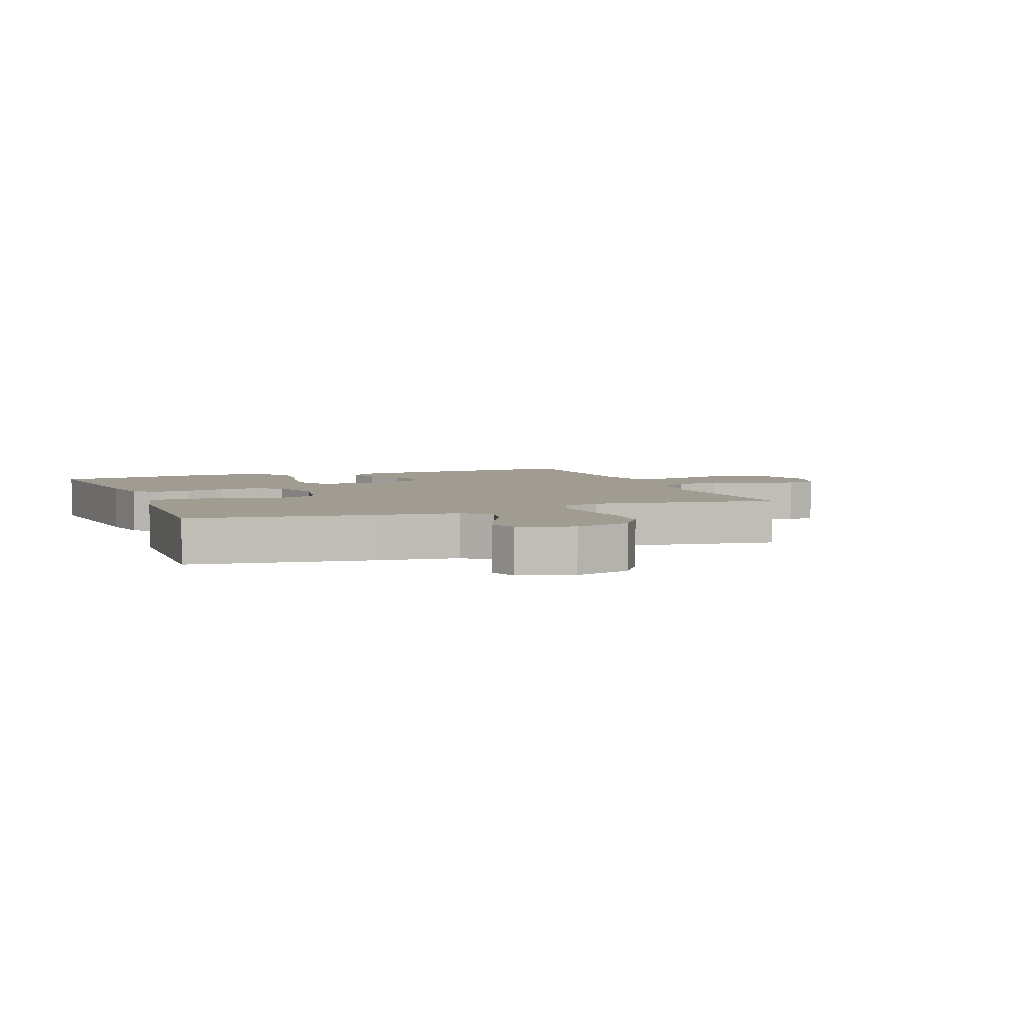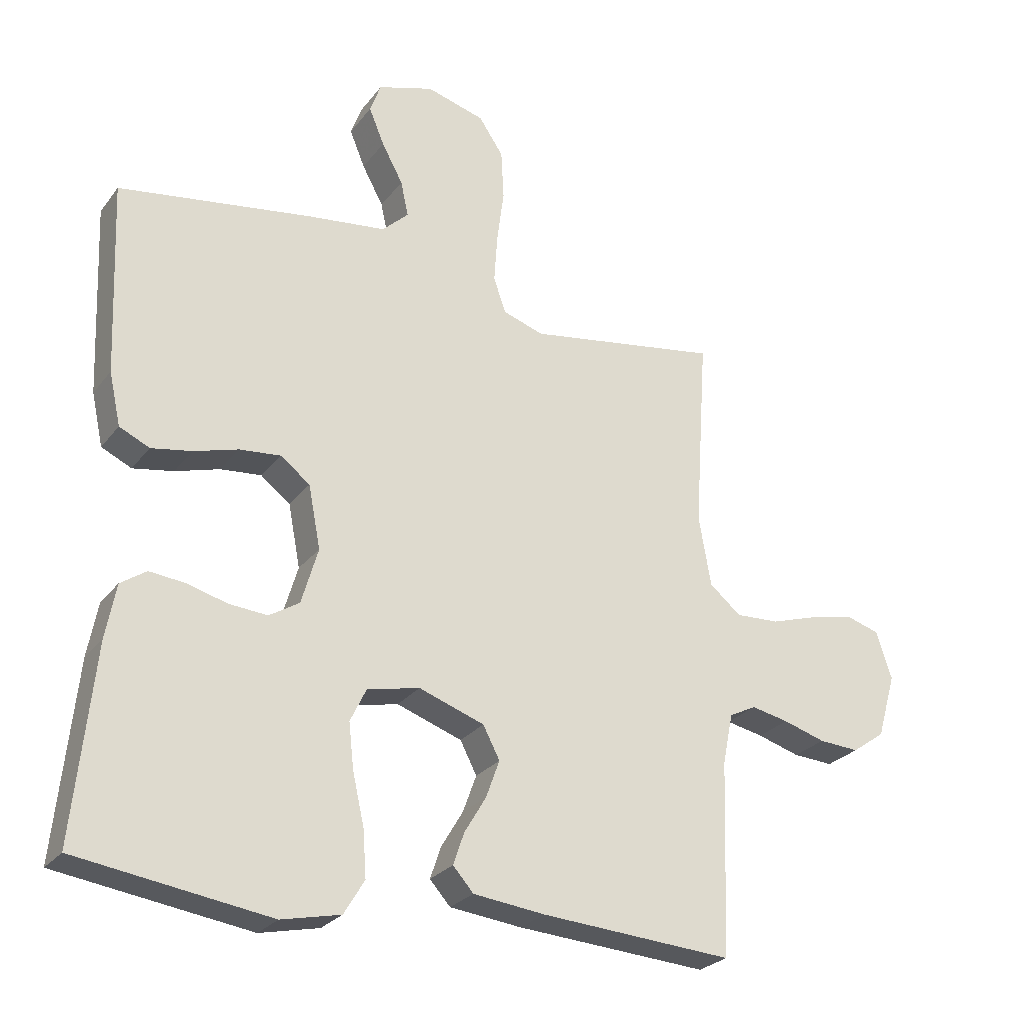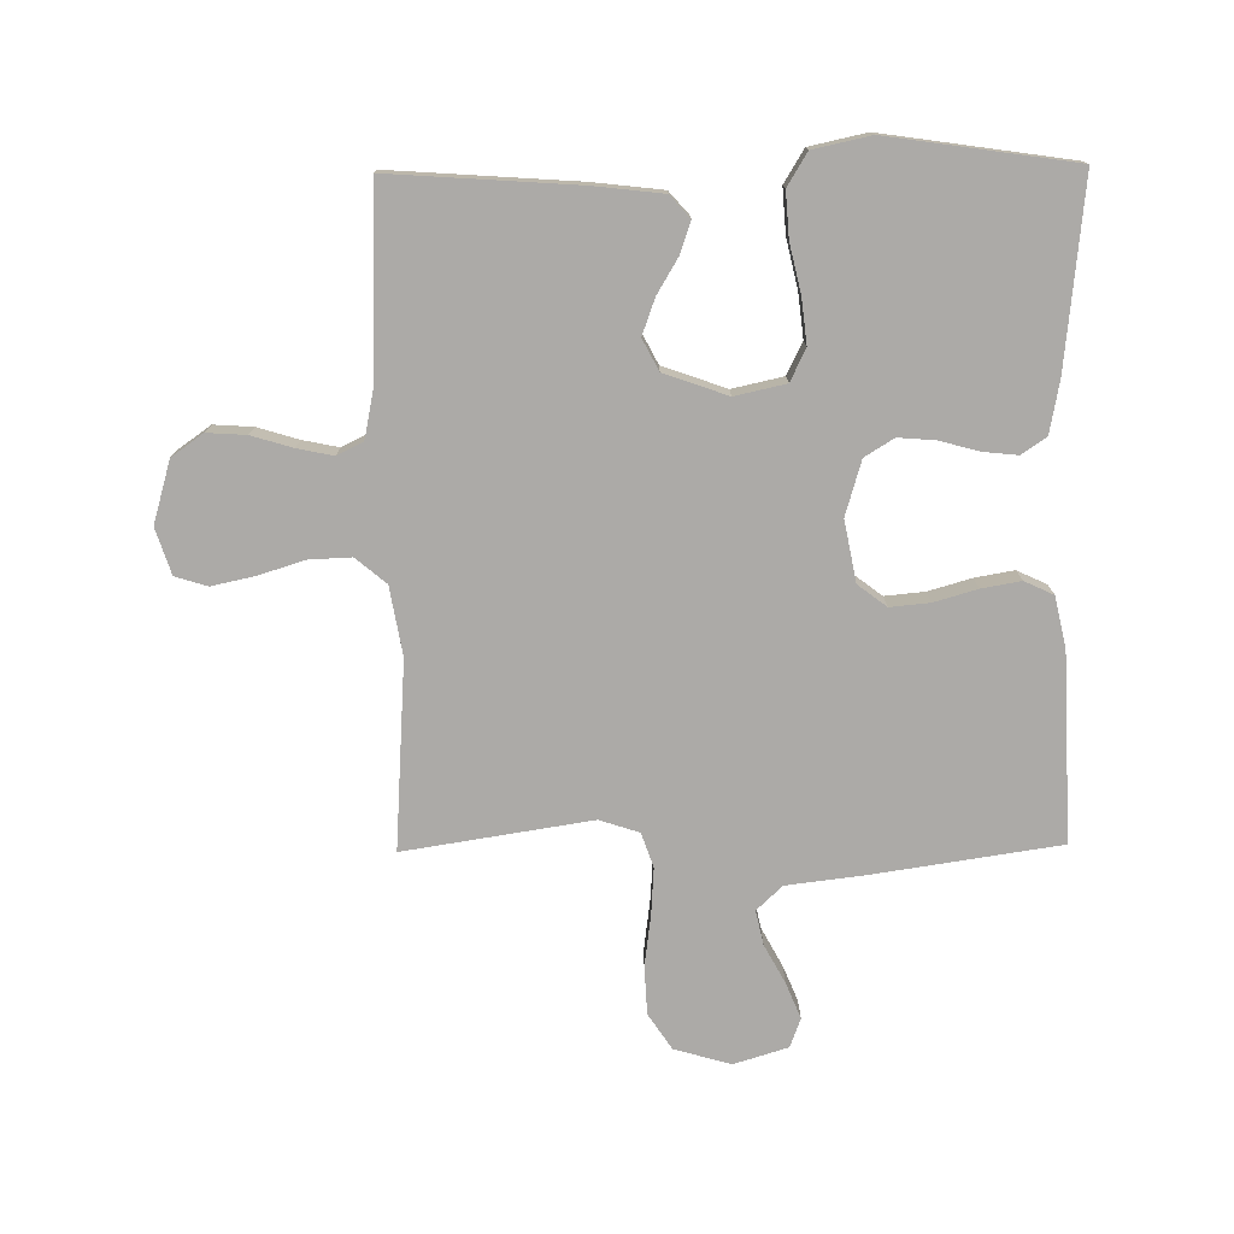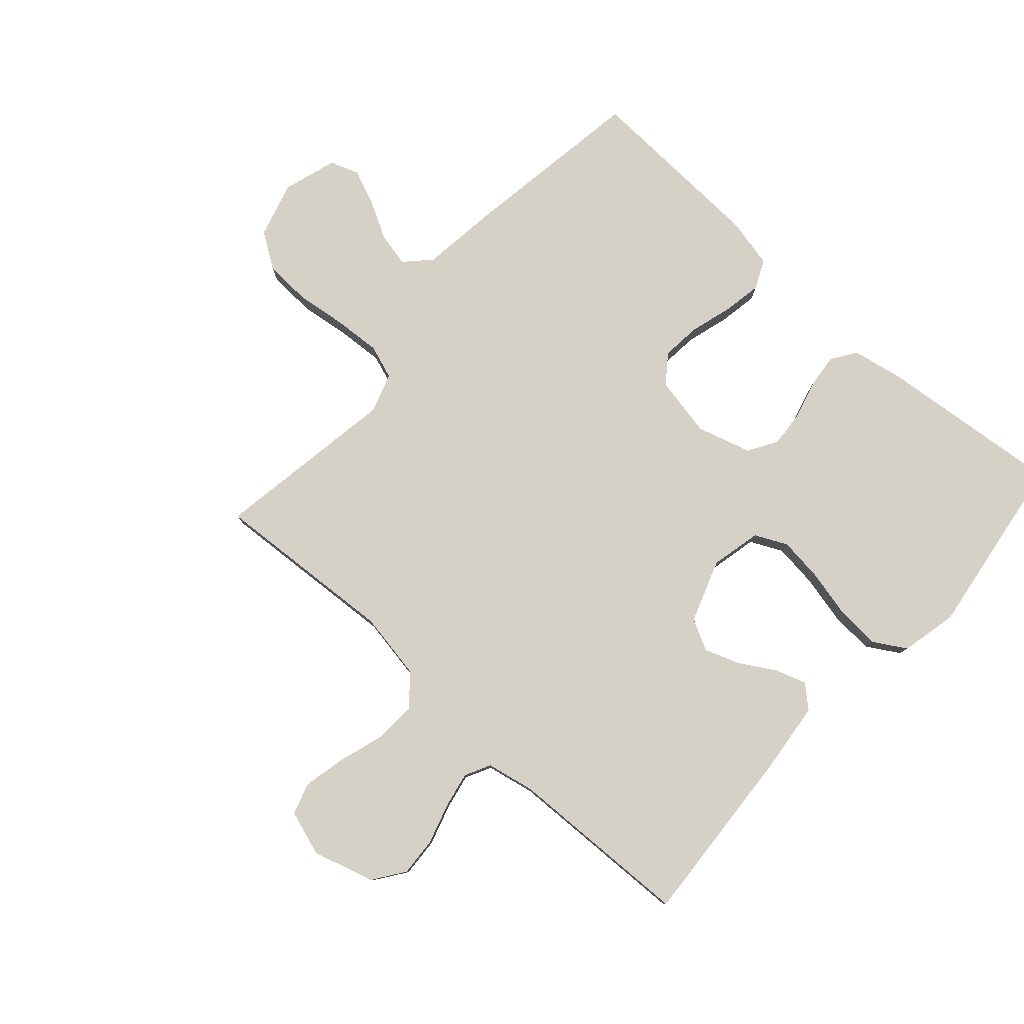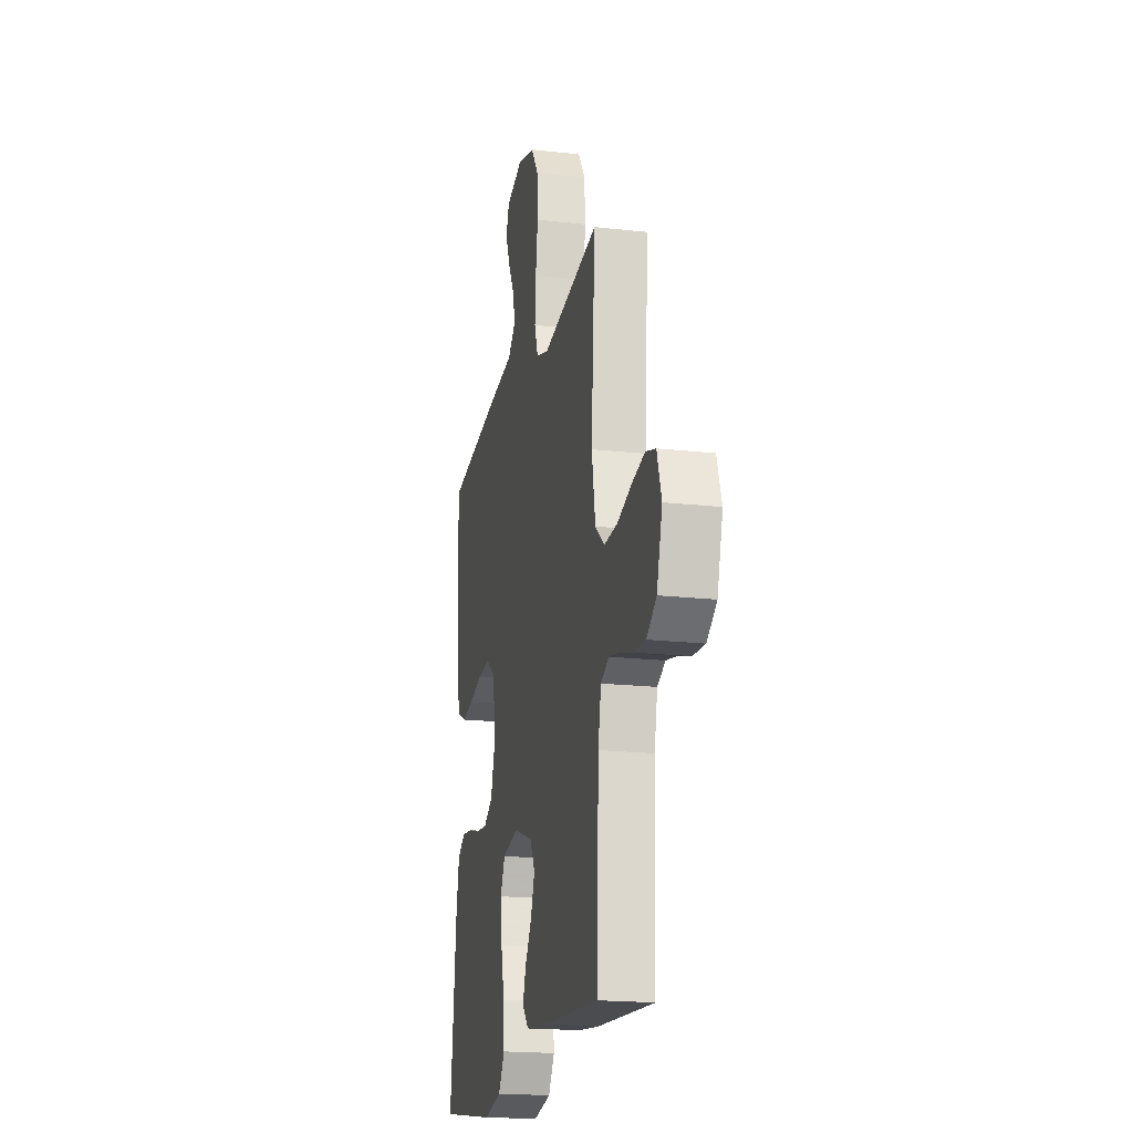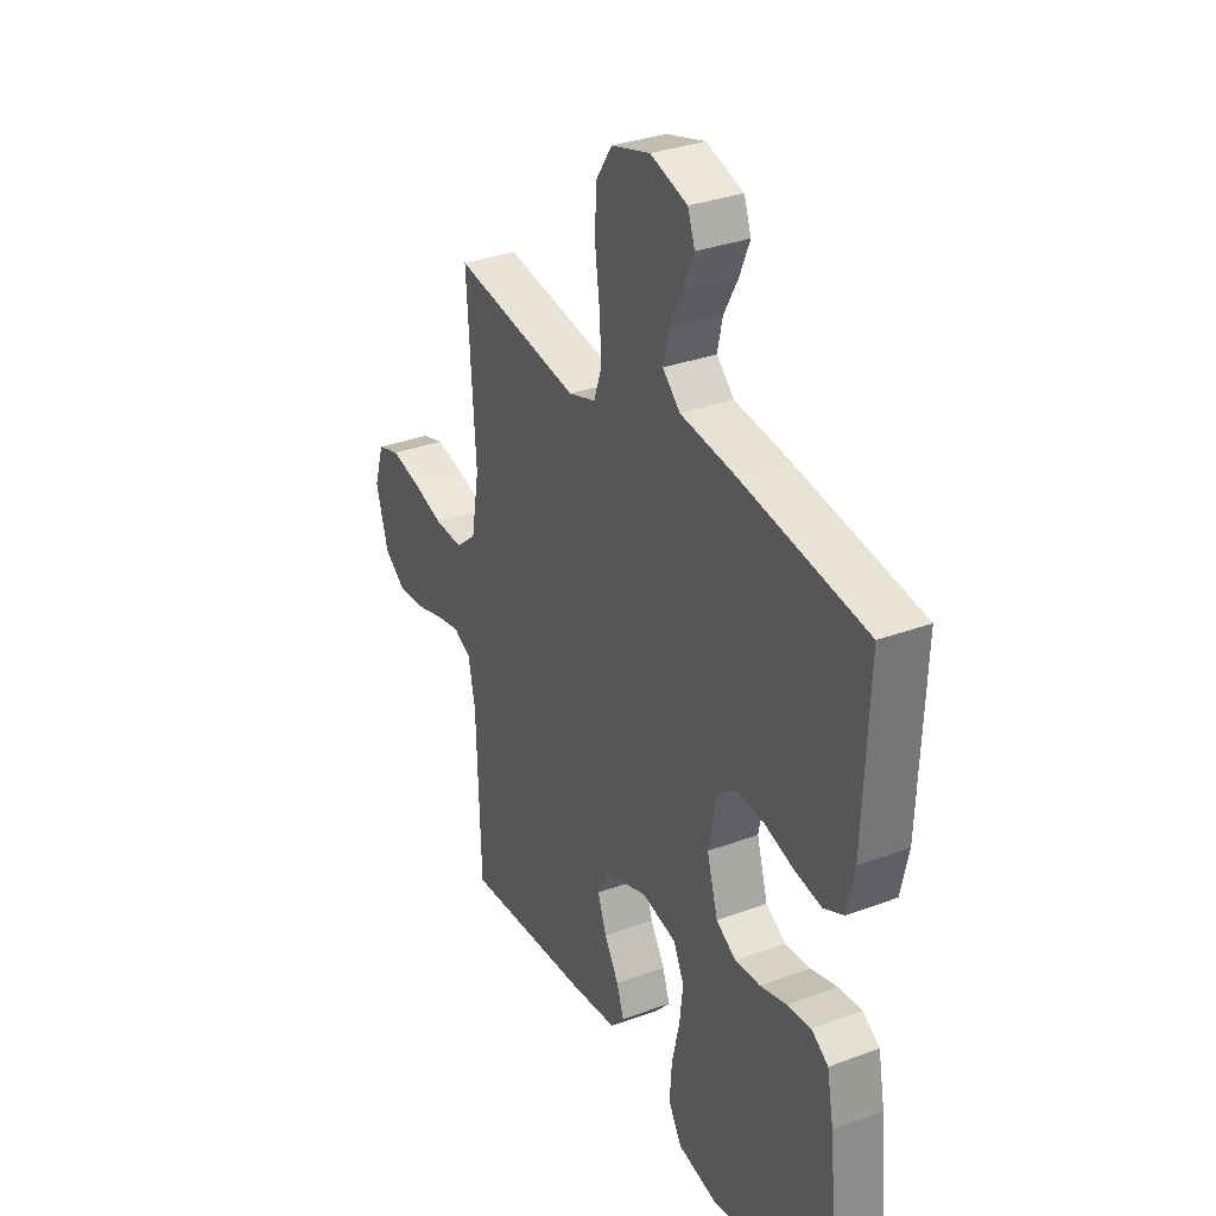
<metadata>
{"format":"obj","ext":"obj","renderer":"f3d","projection":"perspective","resolution":1024,"background":"white","views":[{"elev":4.5,"azim":-21.1,"up":"+Y"},{"elev":-26.1,"azim":-28.7,"up":"+Z"},{"elev":-76.1,"azim":-179.3,"up":"+Y"},{"elev":79.7,"azim":132.0,"up":"+Y"},{"elev":-19.0,"azim":77.8,"up":"+Z"},{"elev":32.5,"azim":-117.4,"up":"+Z"}]}
</metadata>
<code>
v -0.5 0.07 -0.5
v -0.469 0.07 -0.2
v -0.453 0.07 -0.116
v -0.413 0.07 -0.089
v -0.357 0.07 -0.095
v -0.295 0.07 -0.112
v -0.235 0.07 -0.117
v -0.188 0.07 -0.088
v -0.162 0.07 0
v -0.181 0.07 0.098
v -0.227 0.07 0.133
v -0.291 0.07 0.127
v -0.36 0.07 0.107
v -0.423 0.07 0.096
v -0.47 0.07 0.118
v -0.488 0.07 0.2
v -0.5 0.07 0.5
v -0.2 0.07 0.545
v -0.076 0.07 0.56
v -0.035 0.07 0.599
v -0.047 0.07 0.654
v -0.08 0.07 0.715
v -0.104 0.07 0.773
v -0.087 0.07 0.82
v 0 0.07 0.847
v 0.091 0.07 0.821
v 0.129 0.07 0.764
v 0.133 0.07 0.687
v 0.122 0.07 0.604
v 0.117 0.07 0.529
v 0.136 0.07 0.474
v 0.2 0.07 0.453
v 0.5 0.07 0.5
v 0.48 0.07 0.2
v 0.499 0.07 0.09
v 0.548 0.07 0.049
v 0.616 0.07 0.052
v 0.69 0.07 0.075
v 0.759 0.07 0.09
v 0.811 0.07 0.074
v 0.835 0.07 0
v 0.806 0.07 -0.1
v 0.755 0.07 -0.136
v 0.692 0.07 -0.132
v 0.626 0.07 -0.112
v 0.568 0.07 -0.1
v 0.526 0.07 -0.121
v 0.51 0.07 -0.2
v 0.5 0.07 -0.5
v 0.2 0.07 -0.479
v 0.088 0.07 -0.466
v 0.056 0.07 -0.43
v 0.073 0.07 -0.38
v 0.107 0.07 -0.323
v 0.128 0.07 -0.265
v 0.102 0.07 -0.215
v 0 0.07 -0.179
v -0.082 0.07 -0.197
v -0.107 0.07 -0.249
v -0.099 0.07 -0.32
v -0.081 0.07 -0.399
v -0.076 0.07 -0.471
v -0.108 0.07 -0.524
v -0.2 0.07 -0.544
v -0.5 0 -0.5
v -0.469 0 -0.2
v -0.453 0 -0.116
v -0.413 0 -0.089
v -0.357 0 -0.095
v -0.295 0 -0.112
v -0.235 0 -0.117
v -0.188 0 -0.088
v -0.162 0 0
v -0.181 0 0.098
v -0.227 0 0.133
v -0.291 0 0.127
v -0.36 0 0.107
v -0.423 0 0.096
v -0.47 0 0.118
v -0.488 0 0.2
v -0.5 0 0.5
v -0.2 0 0.545
v -0.076 0 0.56
v -0.035 0 0.599
v -0.047 0 0.654
v -0.08 0 0.715
v -0.104 0 0.773
v -0.087 0 0.82
v 0 0 0.847
v 0.091 0 0.821
v 0.129 0 0.764
v 0.133 0 0.687
v 0.122 0 0.604
v 0.117 0 0.529
v 0.136 0 0.474
v 0.2 0 0.453
v 0.5 0 0.5
v 0.48 0 0.2
v 0.499 0 0.09
v 0.548 0 0.049
v 0.616 0 0.052
v 0.69 0 0.075
v 0.759 0 0.09
v 0.811 0 0.074
v 0.835 0 0
v 0.806 0 -0.1
v 0.755 0 -0.136
v 0.692 0 -0.132
v 0.626 0 -0.112
v 0.568 0 -0.1
v 0.526 0 -0.121
v 0.51 0 -0.2
v 0.5 0 -0.5
v 0.2 0 -0.479
v 0.088 0 -0.466
v 0.056 0 -0.43
v 0.073 0 -0.38
v 0.107 0 -0.323
v 0.128 0 -0.265
v 0.102 0 -0.215
v 0 0 -0.179
v -0.082 0 -0.197
v -0.107 0 -0.249
v -0.099 0 -0.32
v -0.081 0 -0.399
v -0.076 0 -0.471
v -0.108 0 -0.524
v -0.2 0 -0.544
f 4 5 6
f 3 4 6
f 2 3 6
f 1 2 6
f 64 1 6
f 63 64 6
f 62 63 6
f 61 62 6
f 60 61 6
f 59 60 6 7
f 58 59 7 8
f 57 58 8 9
f 56 57 9 10
f 52 53 54
f 51 52 54
f 50 51 54
f 49 50 54
f 48 49 54
f 47 48 54 55
f 46 47 55 56
f 43 44 45
f 42 43 45
f 41 42 45
f 40 41 45
f 39 40 45
f 38 39 45
f 37 38 45
f 36 37 45 46
f 46 56 10
f 36 46 10
f 35 36 10
f 32 33 34
f 35 10 11
f 34 35 11
f 32 34 11
f 31 32 11
f 27 28 29
f 26 27 29
f 25 26 29
f 24 25 29
f 23 24 29
f 22 23 29
f 21 22 29
f 20 21 29 30
f 31 11 12
f 30 31 12
f 20 30 12
f 19 20 12
f 17 18 19
f 16 17 19
f 15 16 19
f 14 15 19
f 13 14 19
f 12 13 19
f 70 69 68
f 70 68 67
f 70 67 66
f 70 66 65
f 70 65 128
f 70 128 127
f 70 127 126
f 70 126 125
f 70 125 124
f 71 70 124 123
f 72 71 123 122
f 73 72 122 121
f 74 73 121 120
f 118 117 116
f 118 116 115
f 118 115 114
f 118 114 113
f 118 113 112
f 119 118 112 111
f 120 119 111 110
f 109 108 107
f 109 107 106
f 109 106 105
f 109 105 104
f 109 104 103
f 109 103 102
f 109 102 101
f 110 109 101 100
f 74 120 110
f 74 110 100
f 74 100 99
f 98 97 96
f 75 74 99
f 75 99 98
f 75 98 96
f 75 96 95
f 93 92 91
f 93 91 90
f 93 90 89
f 93 89 88
f 93 88 87
f 93 87 86
f 93 86 85
f 94 93 85 84
f 76 75 95
f 76 95 94
f 76 94 84
f 76 84 83
f 83 82 81
f 83 81 80
f 83 80 79
f 83 79 78
f 83 78 77
f 83 77 76
f 1 65 66 2
f 2 66 67 3
f 3 67 68 4
f 4 68 69 5
f 5 69 70 6
f 6 70 71 7
f 7 71 72 8
f 8 72 73 9
f 9 73 74 10
f 10 74 75 11
f 11 75 76 12
f 12 76 77 13
f 13 77 78 14
f 14 78 79 15
f 15 79 80 16
f 16 80 81 17
f 17 81 82 18
f 18 82 83 19
f 19 83 84 20
f 20 84 85 21
f 21 85 86 22
f 22 86 87 23
f 23 87 88 24
f 24 88 89 25
f 25 89 90 26
f 26 90 91 27
f 27 91 92 28
f 28 92 93 29
f 29 93 94 30
f 30 94 95 31
f 31 95 96 32
f 32 96 97 33
f 33 97 98 34
f 34 98 99 35
f 35 99 100 36
f 36 100 101 37
f 37 101 102 38
f 38 102 103 39
f 39 103 104 40
f 40 104 105 41
f 41 105 106 42
f 42 106 107 43
f 43 107 108 44
f 44 108 109 45
f 45 109 110 46
f 46 110 111 47
f 47 111 112 48
f 48 112 113 49
f 49 113 114 50
f 50 114 115 51
f 51 115 116 52
f 52 116 117 53
f 53 117 118 54
f 54 118 119 55
f 55 119 120 56
f 56 120 121 57
f 57 121 122 58
f 58 122 123 59
f 59 123 124 60
f 60 124 125 61
f 61 125 126 62
f 62 126 127 63
f 63 127 128 64
f 64 128 65 1

</code>
